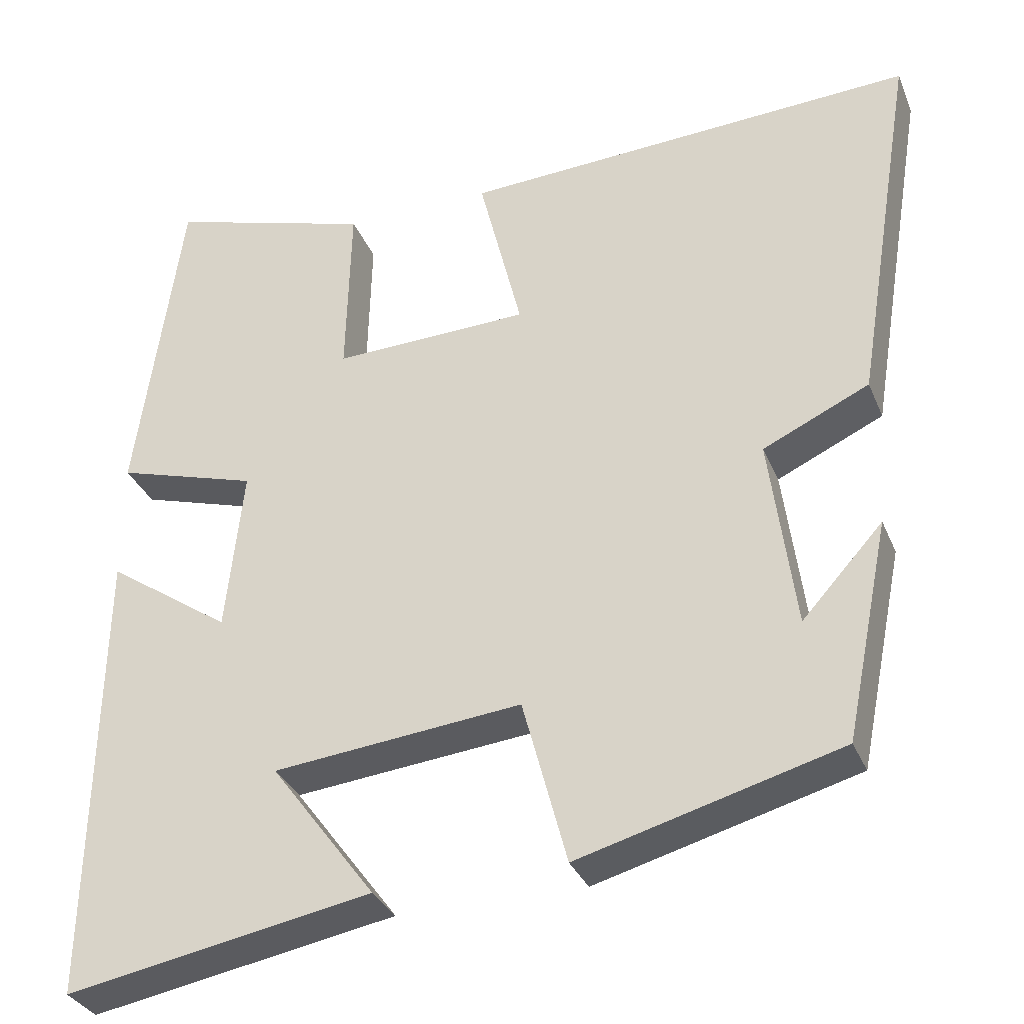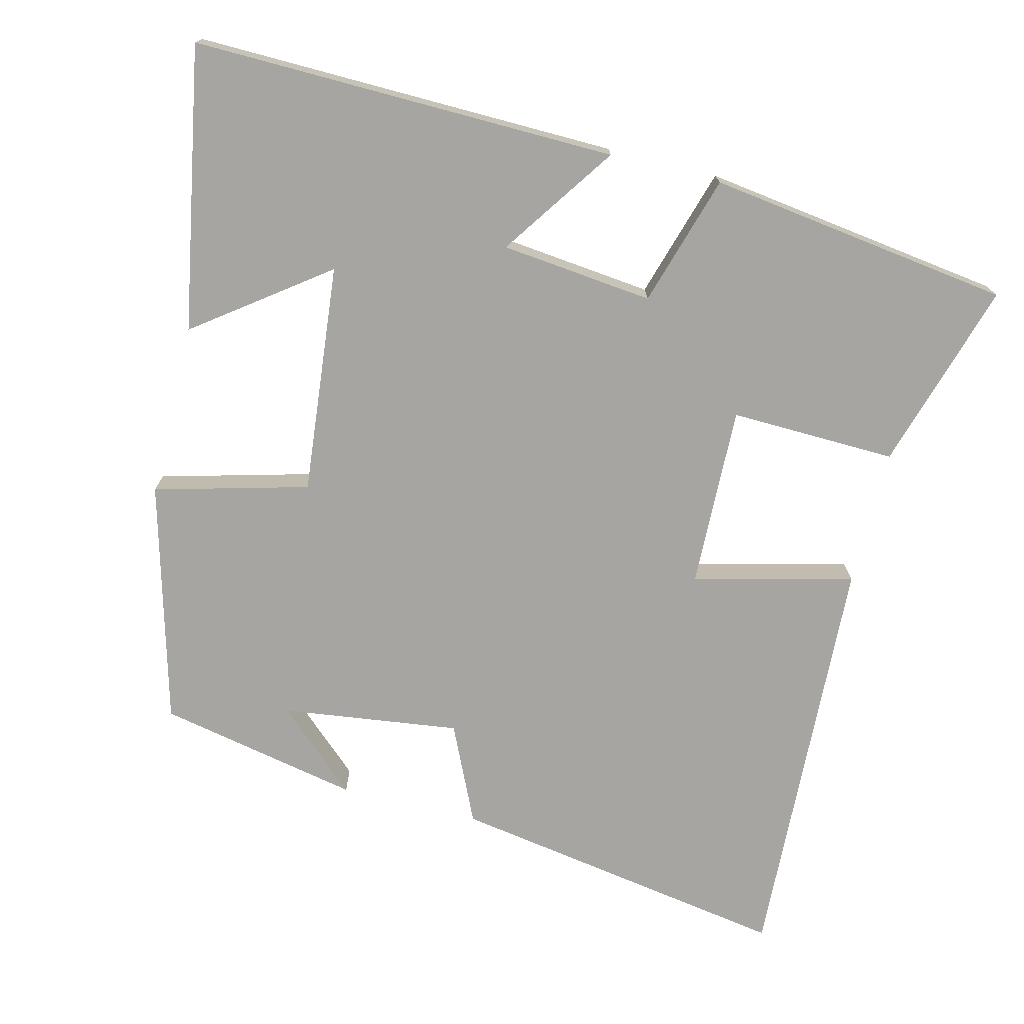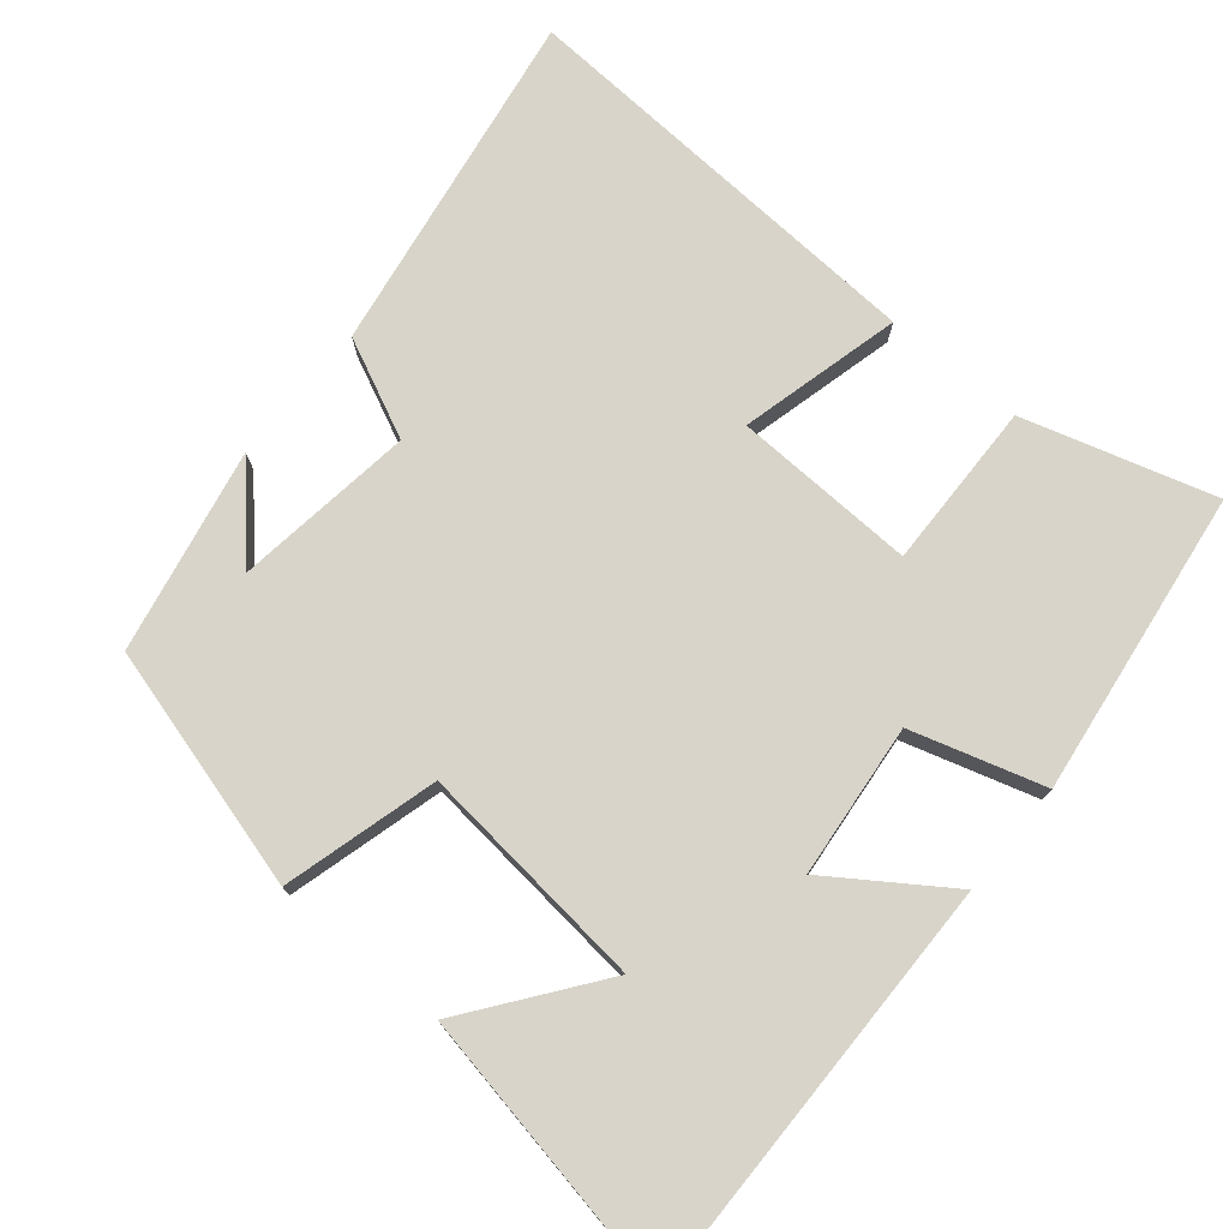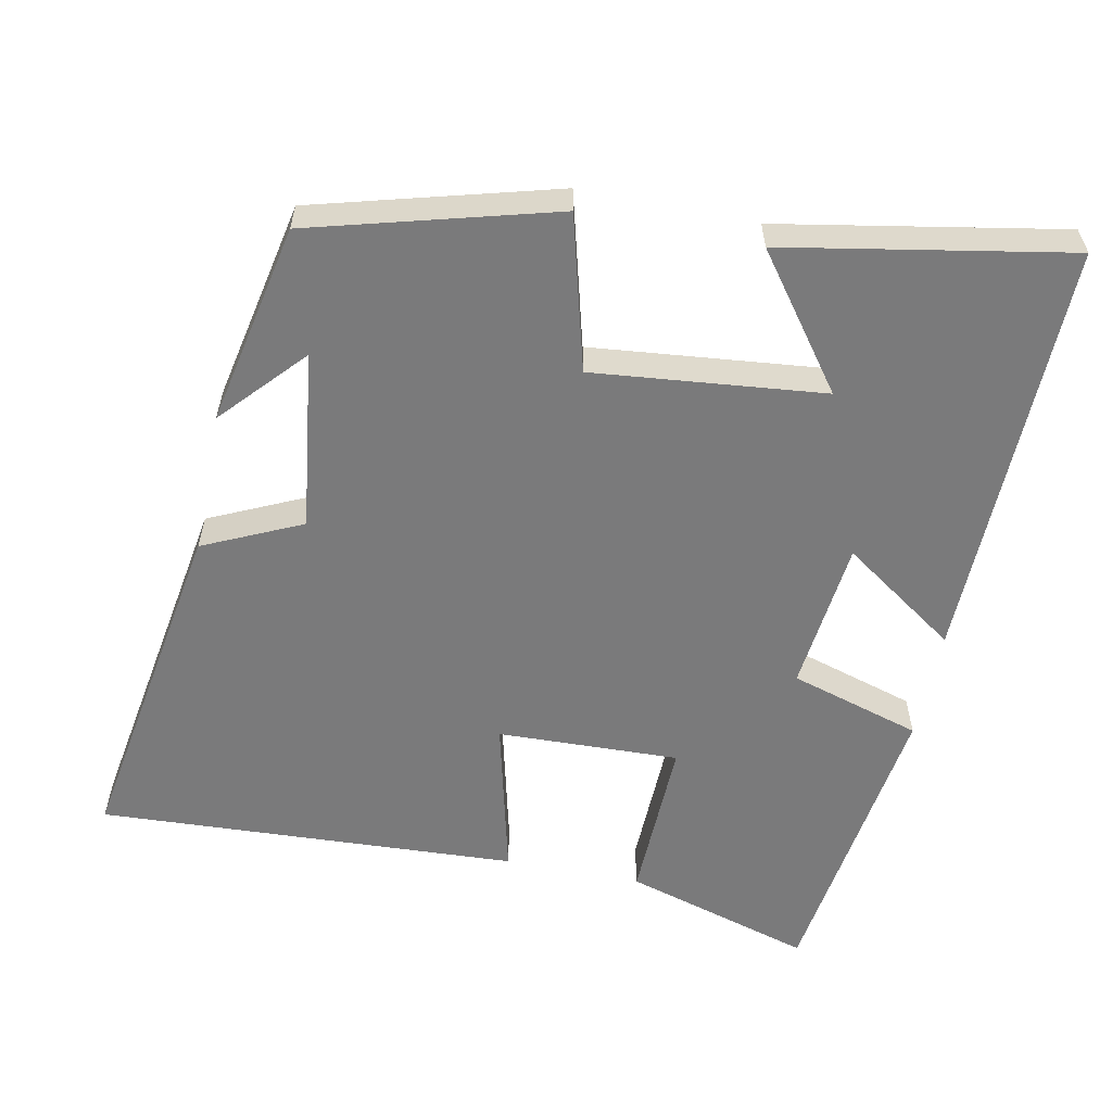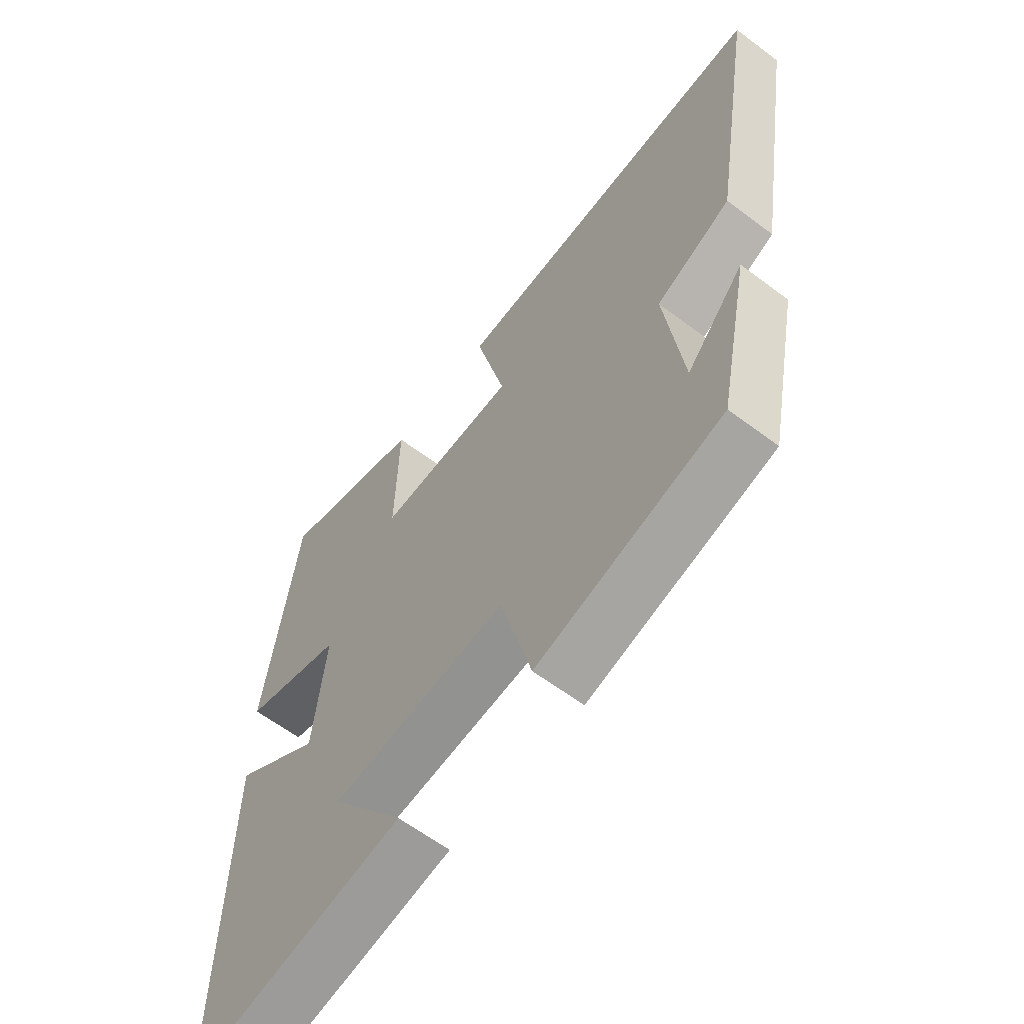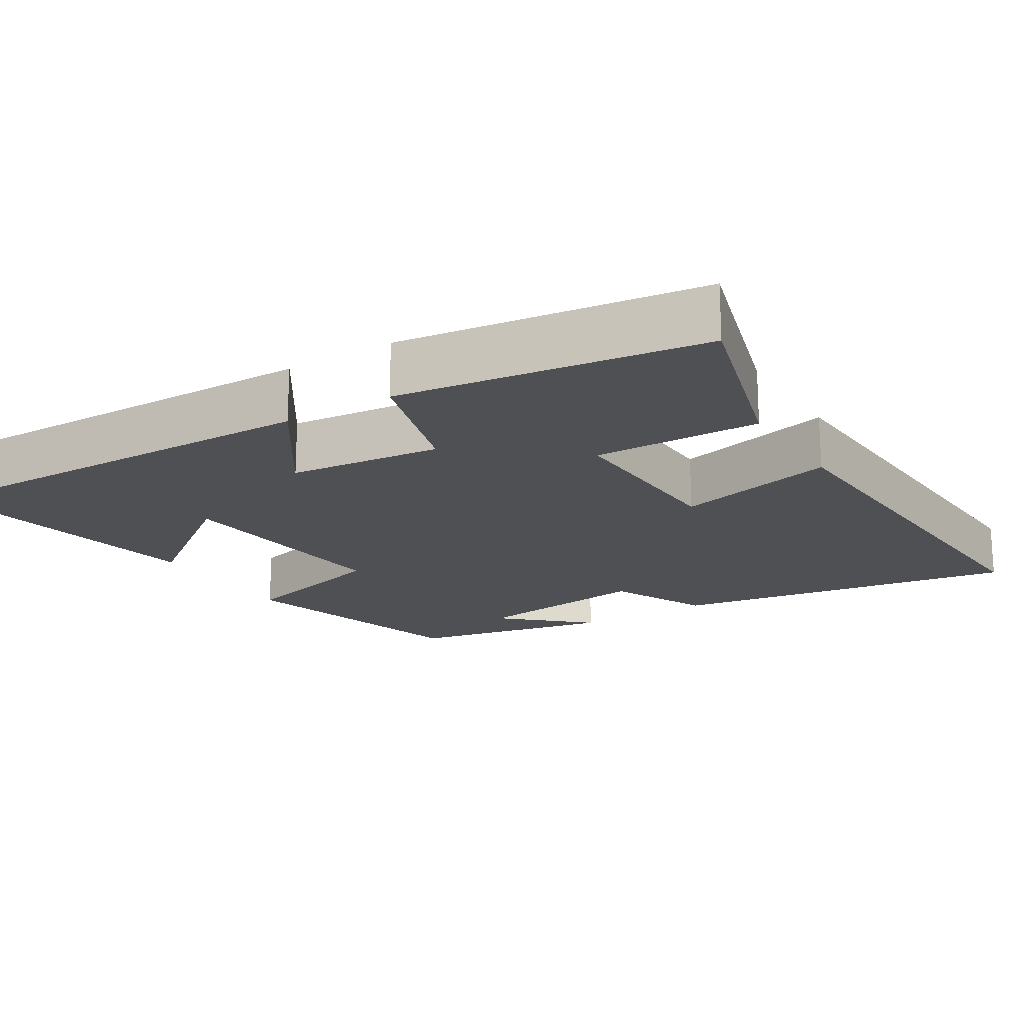
<metadata>
{"format":"obj","ext":"obj","renderer":"f3d","projection":"perspective","resolution":1024,"background":"white","views":[{"elev":-32.7,"azim":20.2,"up":"+Z"},{"elev":-73.7,"azim":-104.0,"up":"+Y"},{"elev":75.5,"azim":-140.1,"up":"+Y"},{"elev":-58.1,"azim":168.6,"up":"+Y"},{"elev":-61.3,"azim":52.5,"up":"+Z"},{"elev":-18.6,"azim":-58.1,"up":"+Y"}]}
</metadata>
<code>
v 0.444 0.07 -0.41
v 0.114 0.07 -0.5
v 0.058 0.07 -0.29
v -0.256 0.07 -0.322
v -0.124 0.07 -0.5
v -0.51 0.07 -0.57
v -0.5 0.07 0.009
v -0.343 0.07 -0.099
v -0.321 0.07 0.109
v -0.5 0.07 0.163
v -0.443 0.07 0.577
v -0.185 0.07 0.5
v -0.191 0.07 0.273
v 0.057 0.07 0.281
v 0.003 0.07 0.5
v 0.577 0.07 0.529
v 0.5 0.07 0.06
v 0.366 0.07 -0.002
v 0.398 0.07 -0.246
v 0.5 0.07 -0.134
v 0.444 0 -0.41
v 0.114 0 -0.5
v 0.058 0 -0.29
v -0.256 0 -0.322
v -0.124 0 -0.5
v -0.51 0 -0.57
v -0.5 0 0.009
v -0.343 0 -0.099
v -0.321 0 0.109
v -0.5 0 0.163
v -0.443 0 0.577
v -0.185 0 0.5
v -0.191 0 0.273
v 0.057 0 0.281
v 0.003 0 0.5
v 0.577 0 0.529
v 0.5 0 0.06
v 0.366 0 -0.002
v 0.398 0 -0.246
v 0.5 0 -0.134
f 19 20 1
f 16 17 18
f 15 16 18
f 14 15 18
f 13 14 18 19
f 11 12 13
f 10 11 13
f 9 10 13
f 13 19 1
f 9 13 1
f 8 9 1
f 6 7 8
f 4 5 6
f 4 6 8
f 3 4 8
f 1 2 3
f 1 3 8
f 21 40 39
f 38 37 36
f 38 36 35
f 38 35 34
f 39 38 34 33
f 33 32 31
f 33 31 30
f 33 30 29
f 21 39 33
f 21 33 29
f 21 29 28
f 28 27 26
f 26 25 24
f 28 26 24
f 28 24 23
f 23 22 21
f 28 23 21
f 1 21 22 2
f 2 22 23 3
f 3 23 24 4
f 4 24 25 5
f 5 25 26 6
f 6 26 27 7
f 7 27 28 8
f 8 28 29 9
f 9 29 30 10
f 10 30 31 11
f 11 31 32 12
f 12 32 33 13
f 13 33 34 14
f 14 34 35 15
f 15 35 36 16
f 16 36 37 17
f 17 37 38 18
f 18 38 39 19
f 19 39 40 20
f 20 40 21 1

</code>
